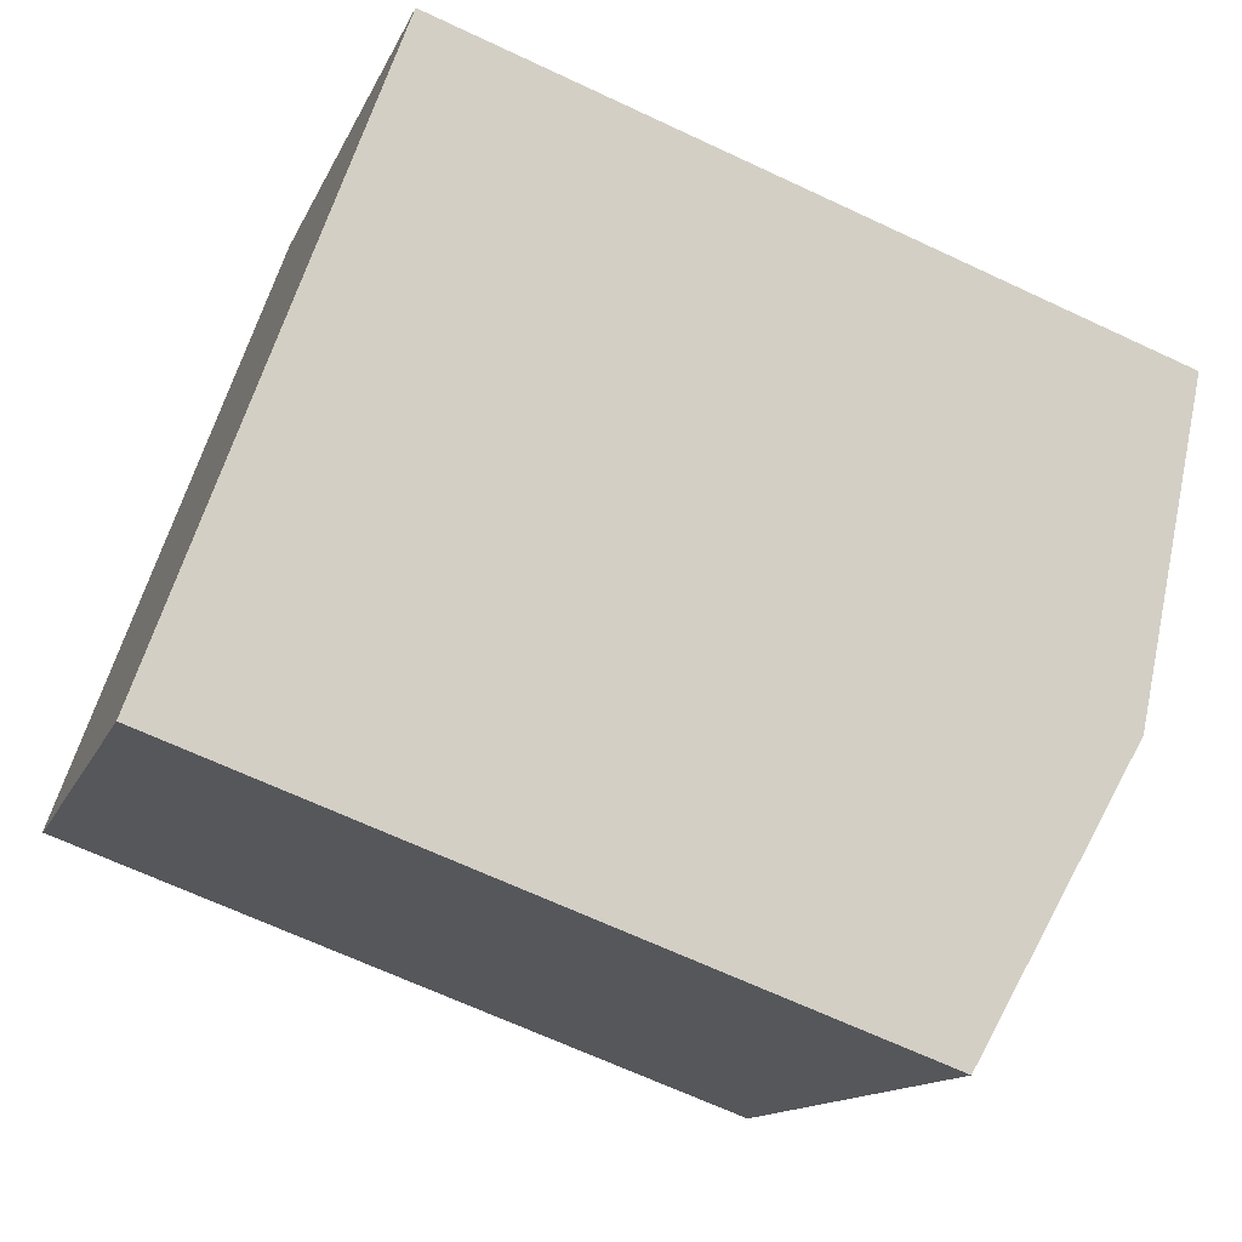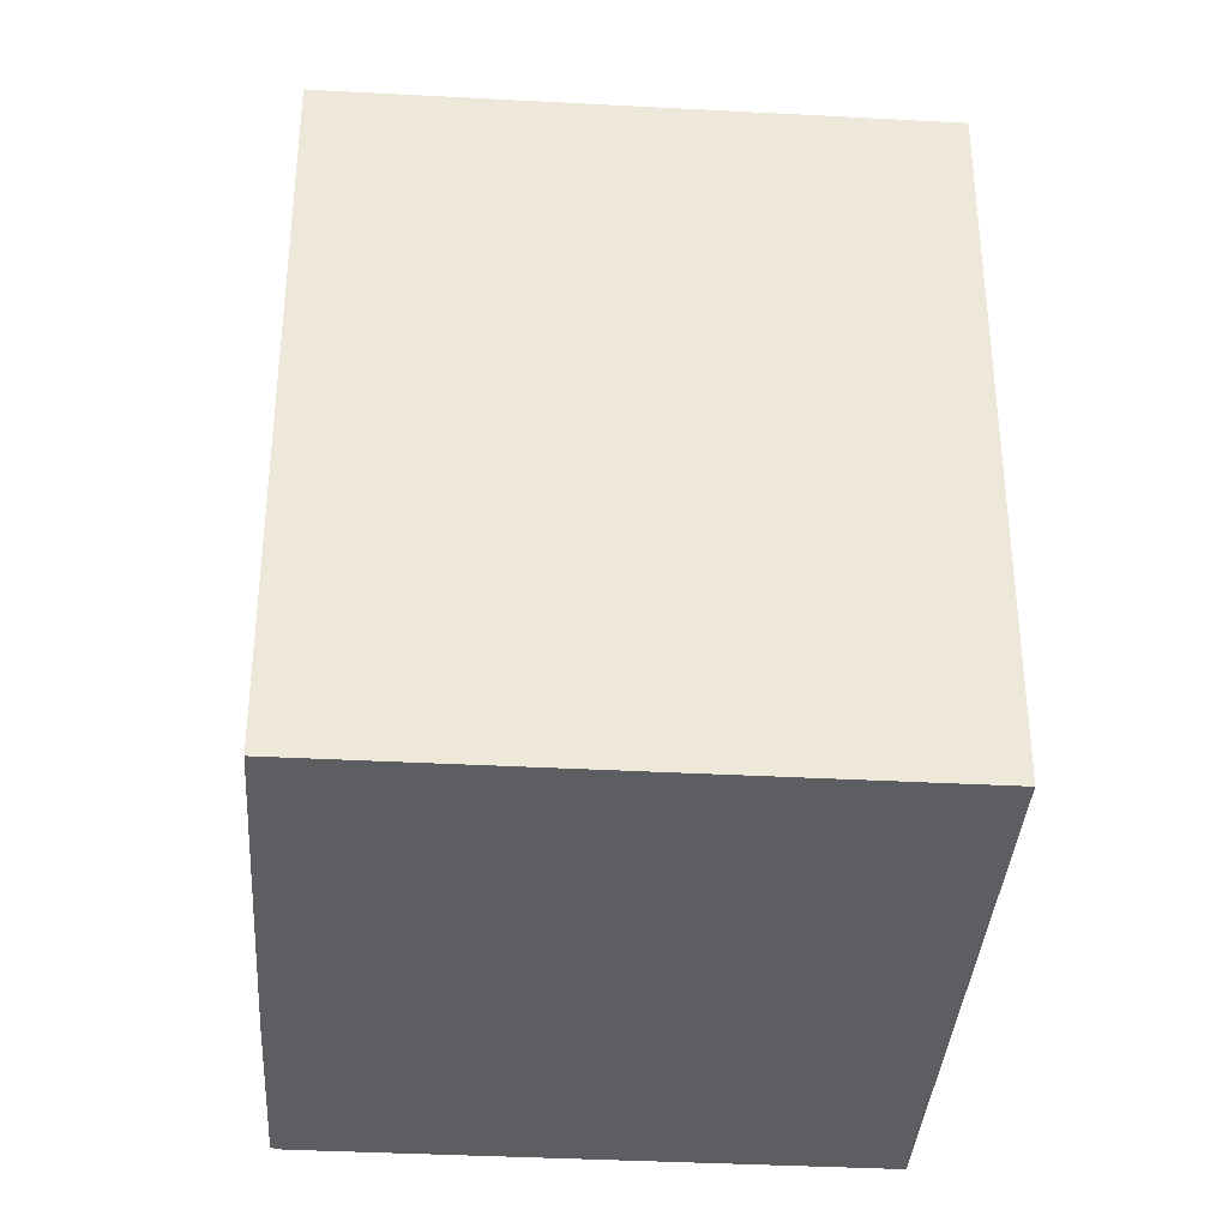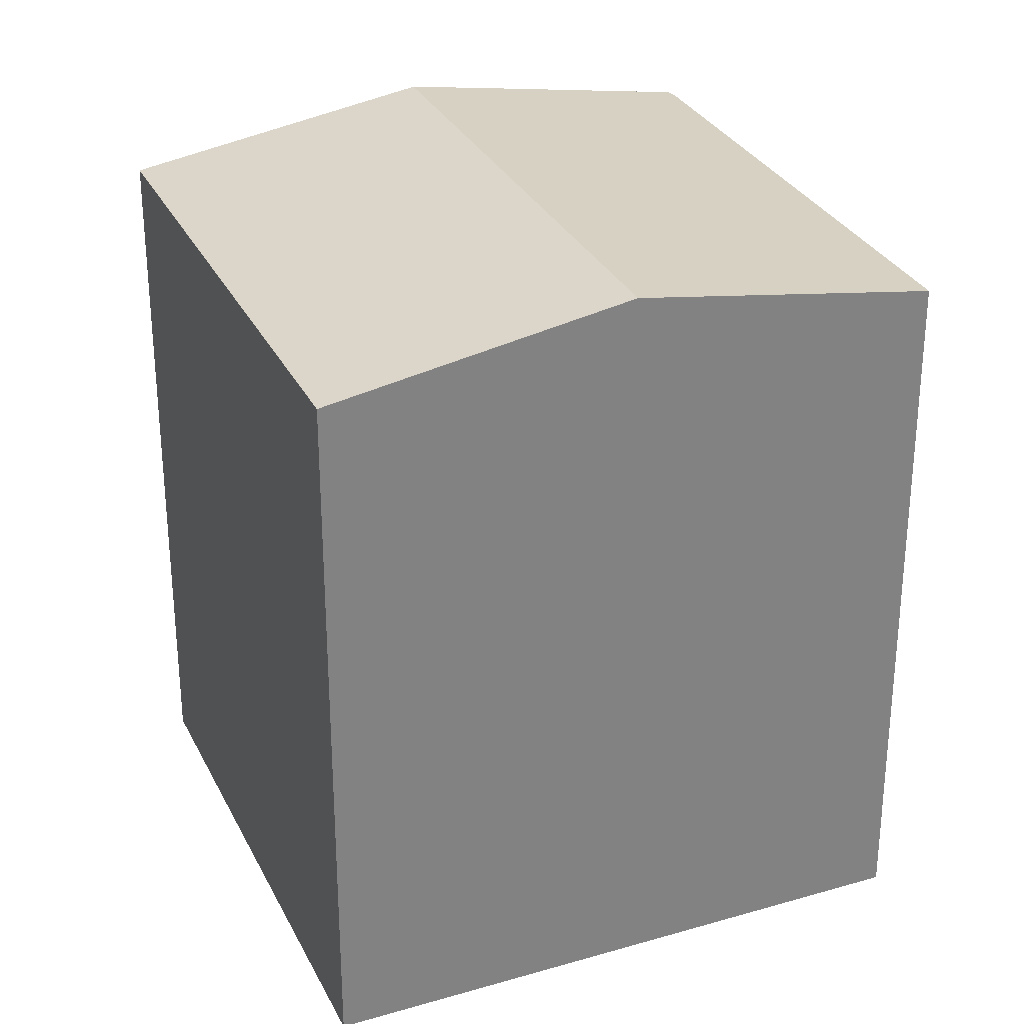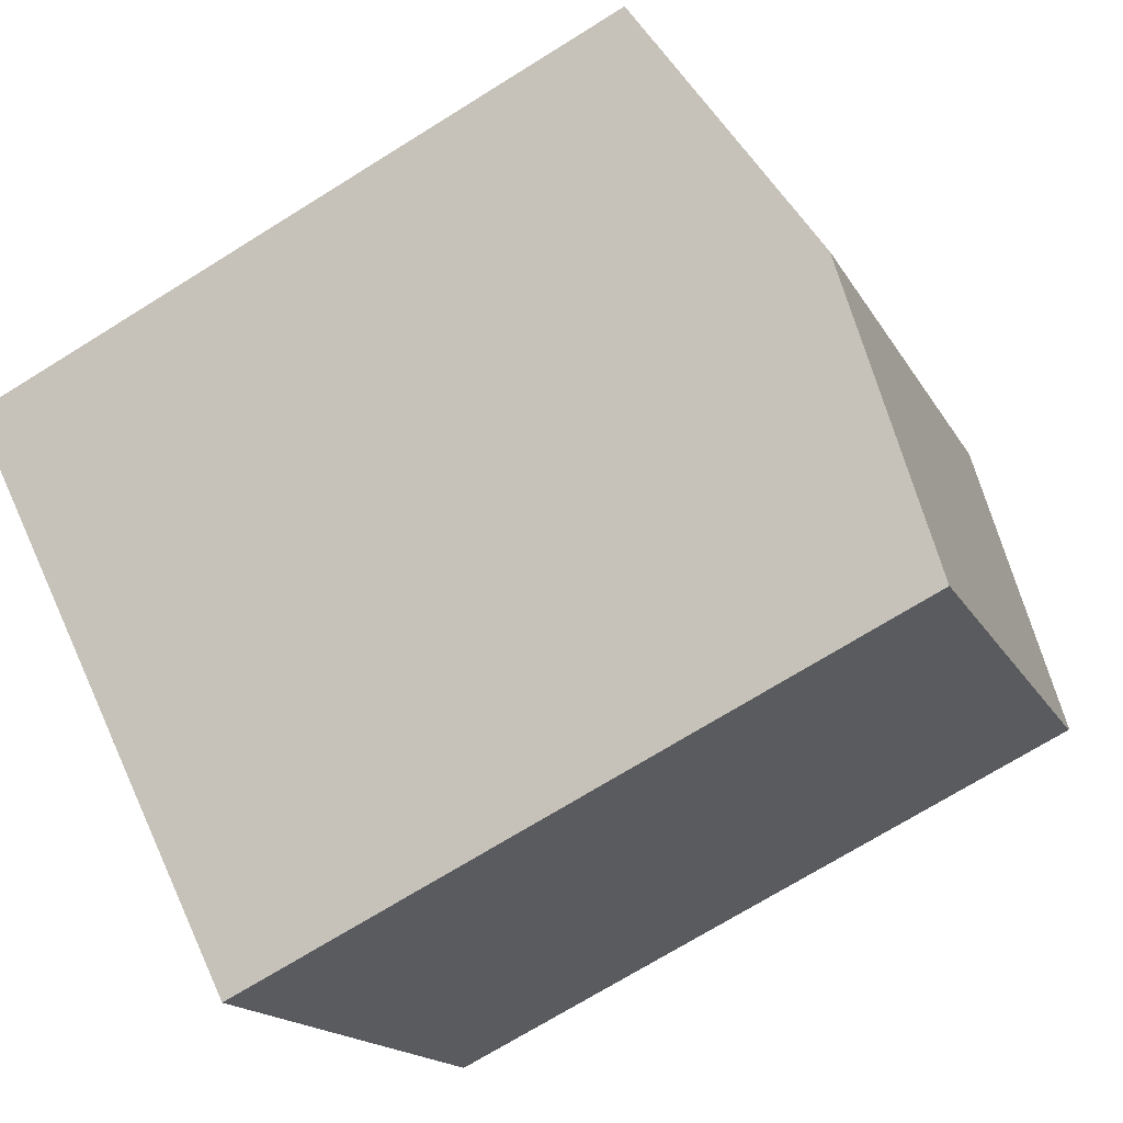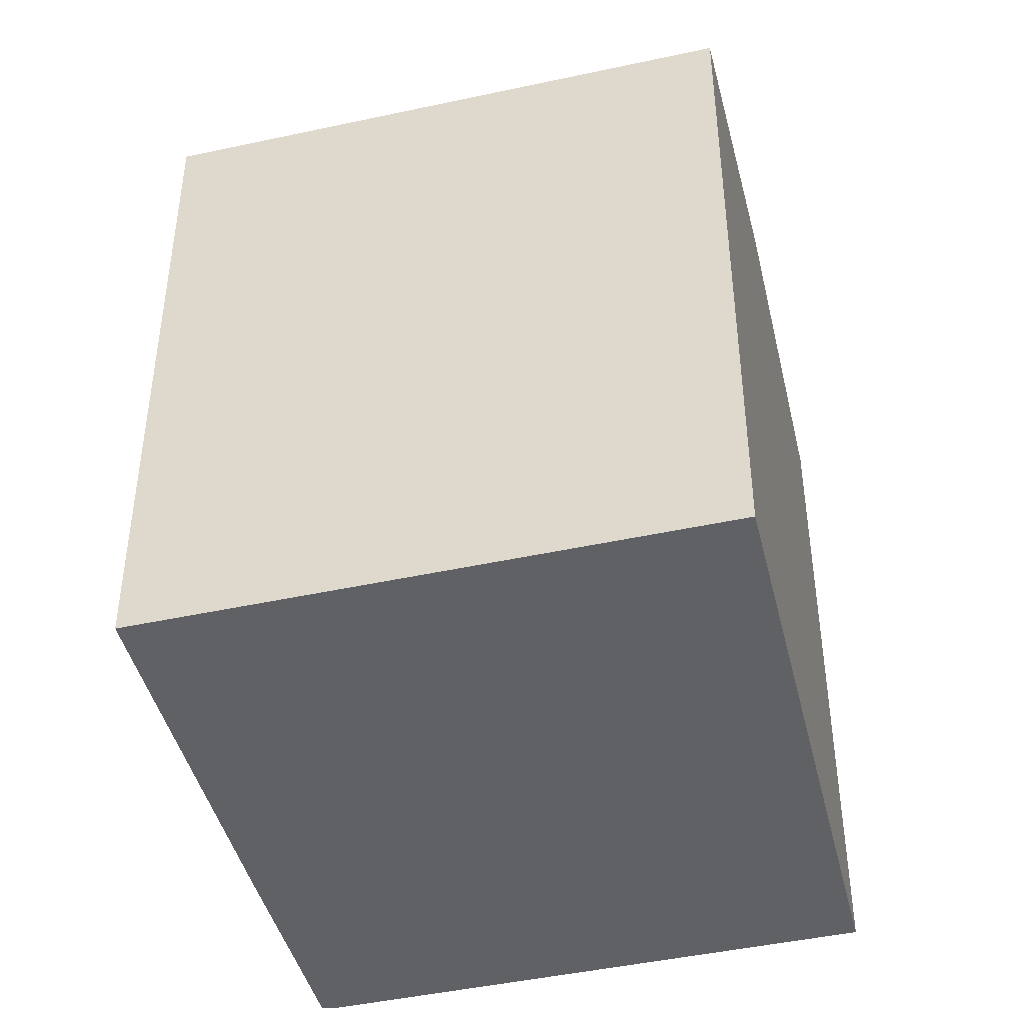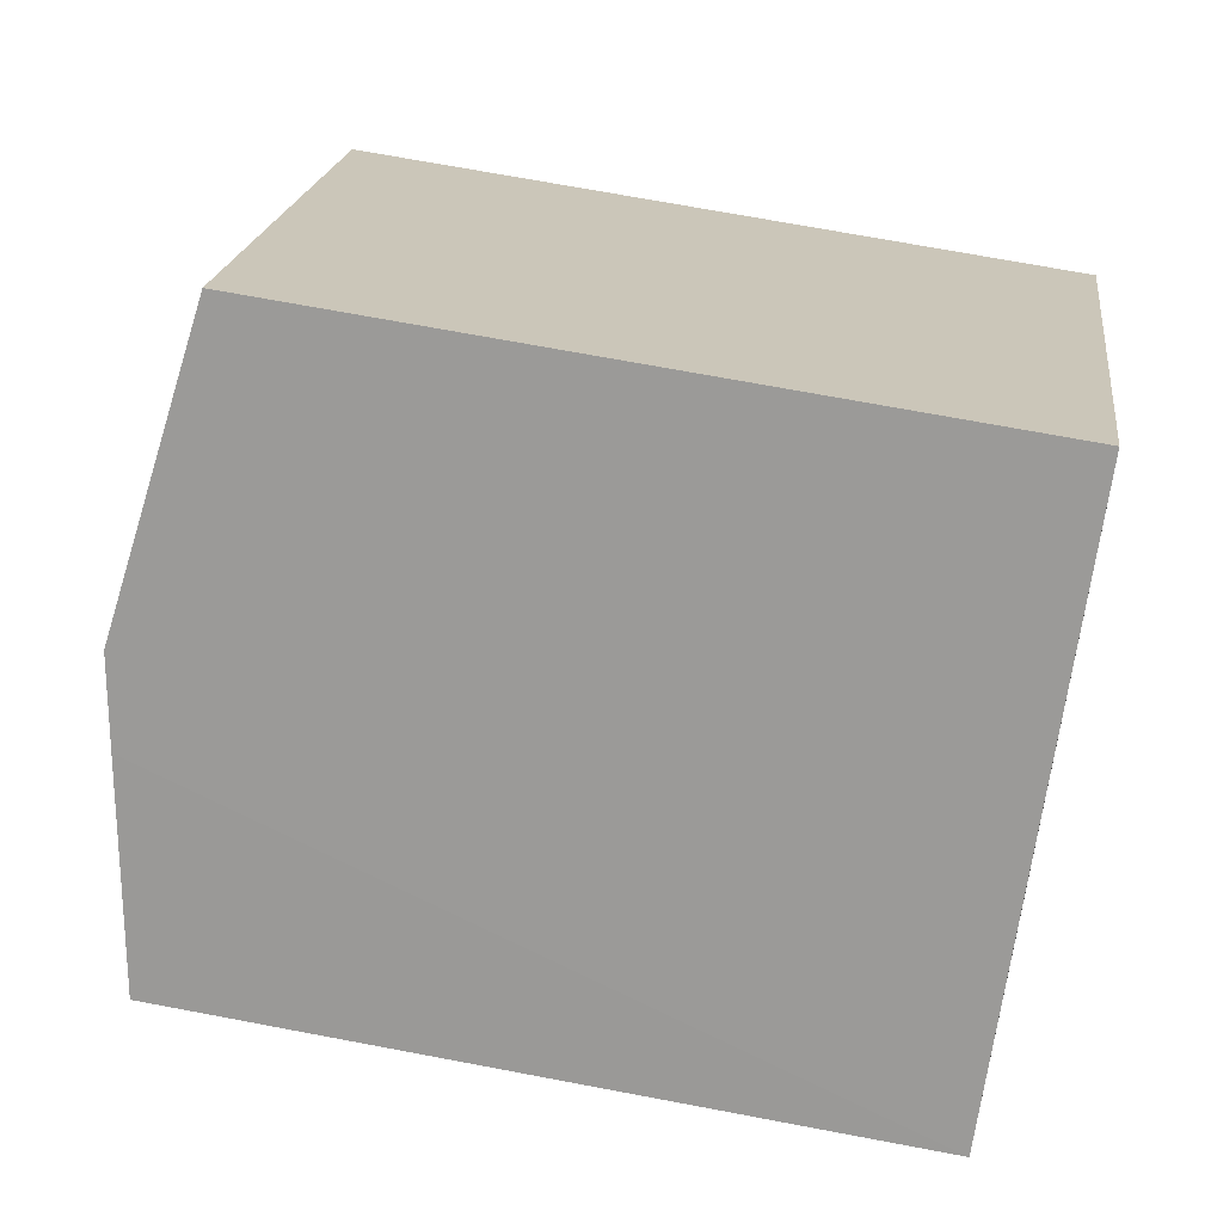
<metadata>
{"format":"obj","ext":"obj","renderer":"f3d","projection":"perspective","resolution":1024,"background":"white","views":[{"elev":-66.3,"azim":64.7,"up":"+Z"},{"elev":-37.3,"azim":47.1,"up":"+Y"},{"elev":30.1,"azim":118.6,"up":"+Y"},{"elev":-71.5,"azim":121.9,"up":"+Z"},{"elev":-45.4,"azim":65.1,"up":"+Y"},{"elev":70.4,"azim":-79.3,"up":"+Z"}]}
</metadata>
<code>
v  12.98 19.28 10.69
v  11.86 19.51 9.796
v  12.96 19.28 10.7
v  23.02 19.28 -1.721
v  6.435 20.64 5.35
v  16.39 20.64 -6.96
v  9.776 19.28 -12.2
v  0.127 19.28 -0.277
v  0 19.29 1.181e-15
v  4.591 20.25 3.838
v  0 0 0
v  12.96 -6.554e-16 10.7
v  11.86 -5.998e-16 9.796
v  6.435 -3.276e-16 5.35
v  4.591 -2.35e-16 3.838
v  12.98 -6.543e-16 10.69
v  23.02 1.054e-16 -1.721
v  9.776 7.469e-16 -12.2
v  16.39 4.262e-16 -6.96
v  0.127 1.696e-17 -0.277
g defaultobject
f 1 2 3
f 2 1 4
f 2 4 5
f 5 4 6
f 7 5 6
f 5 7 8
f 5 8 9
f 5 9 10
f 11 10 9
f 10 11 5
f 5 11 2
f 2 11 3
f 3 11 12
f 12 11 13
f 13 11 14
f 14 11 15
f 12 1 3
f 1 12 16
f 16 4 1
f 4 16 17
f 17 6 4
f 6 17 7
f 7 17 18
f 18 17 19
f 8 11 9
f 11 8 20
f 18 8 7
f 8 18 20
f 12 17 16
f 17 12 13
f 17 13 19
f 19 13 14
f 19 14 15
f 19 15 18
f 18 15 11
f 18 11 20

</code>
